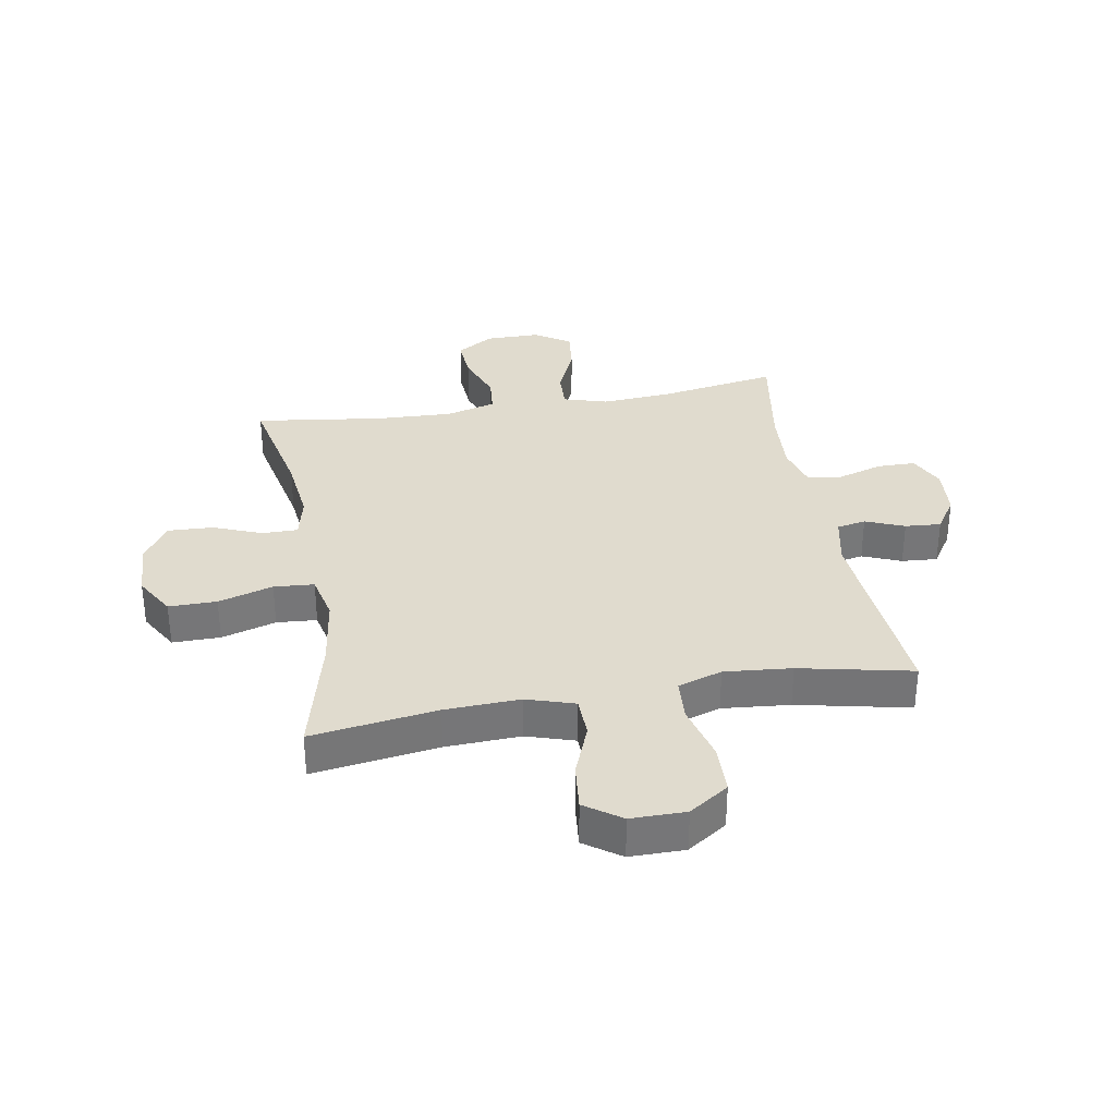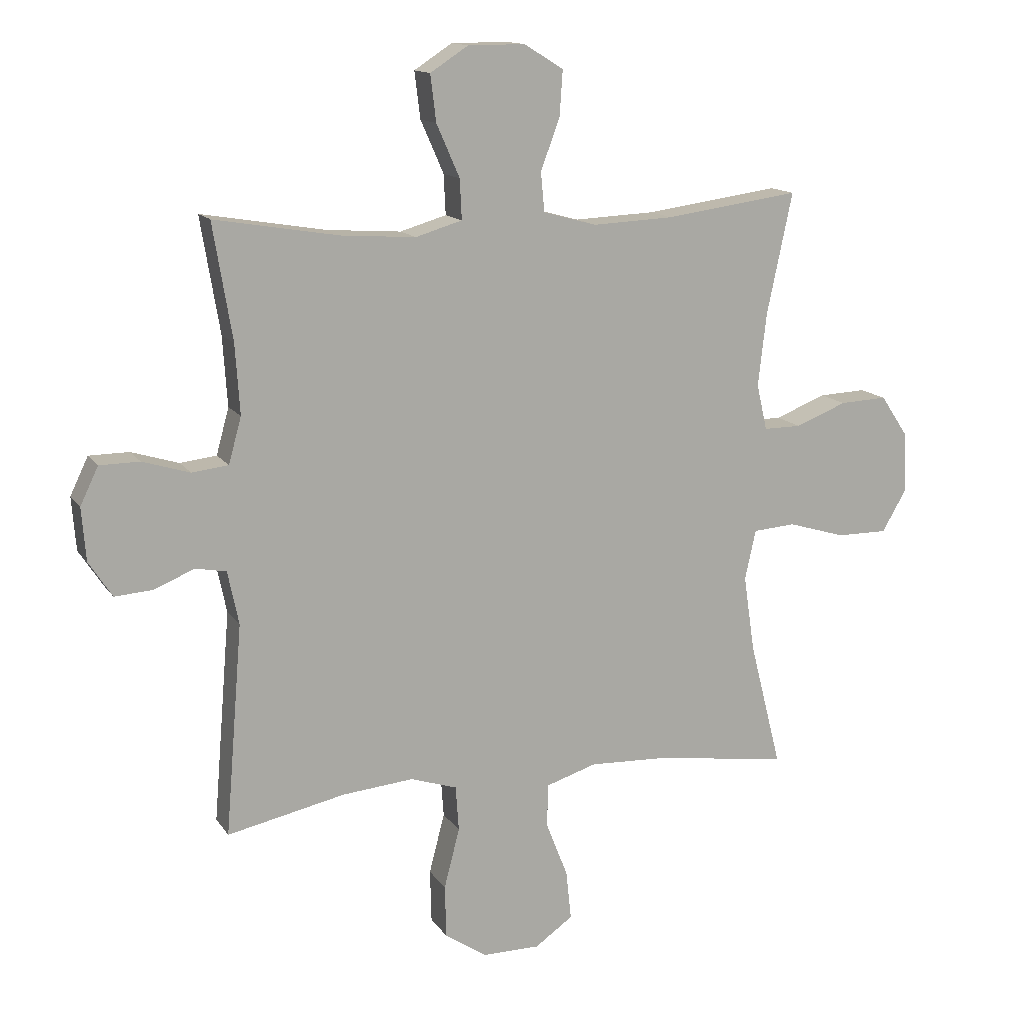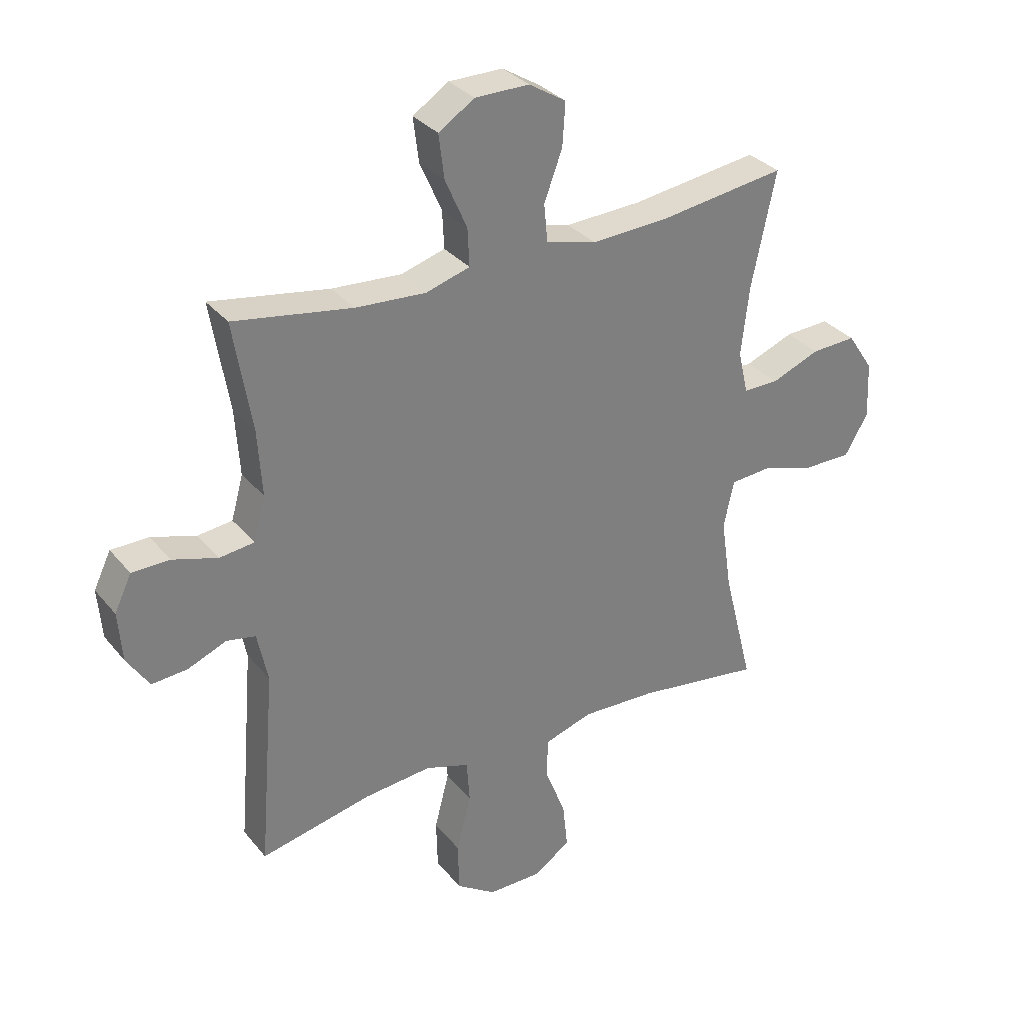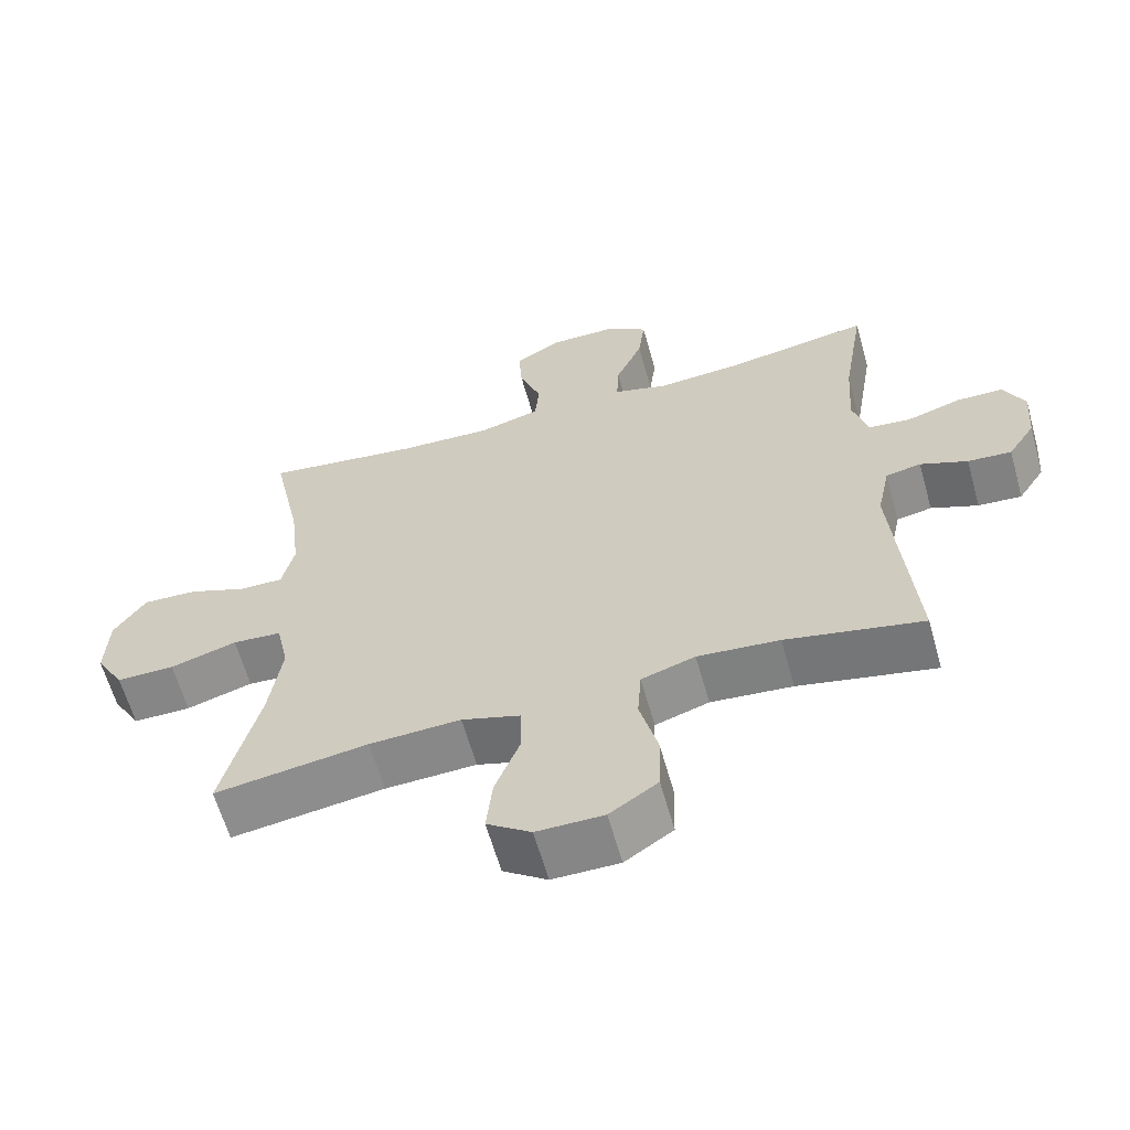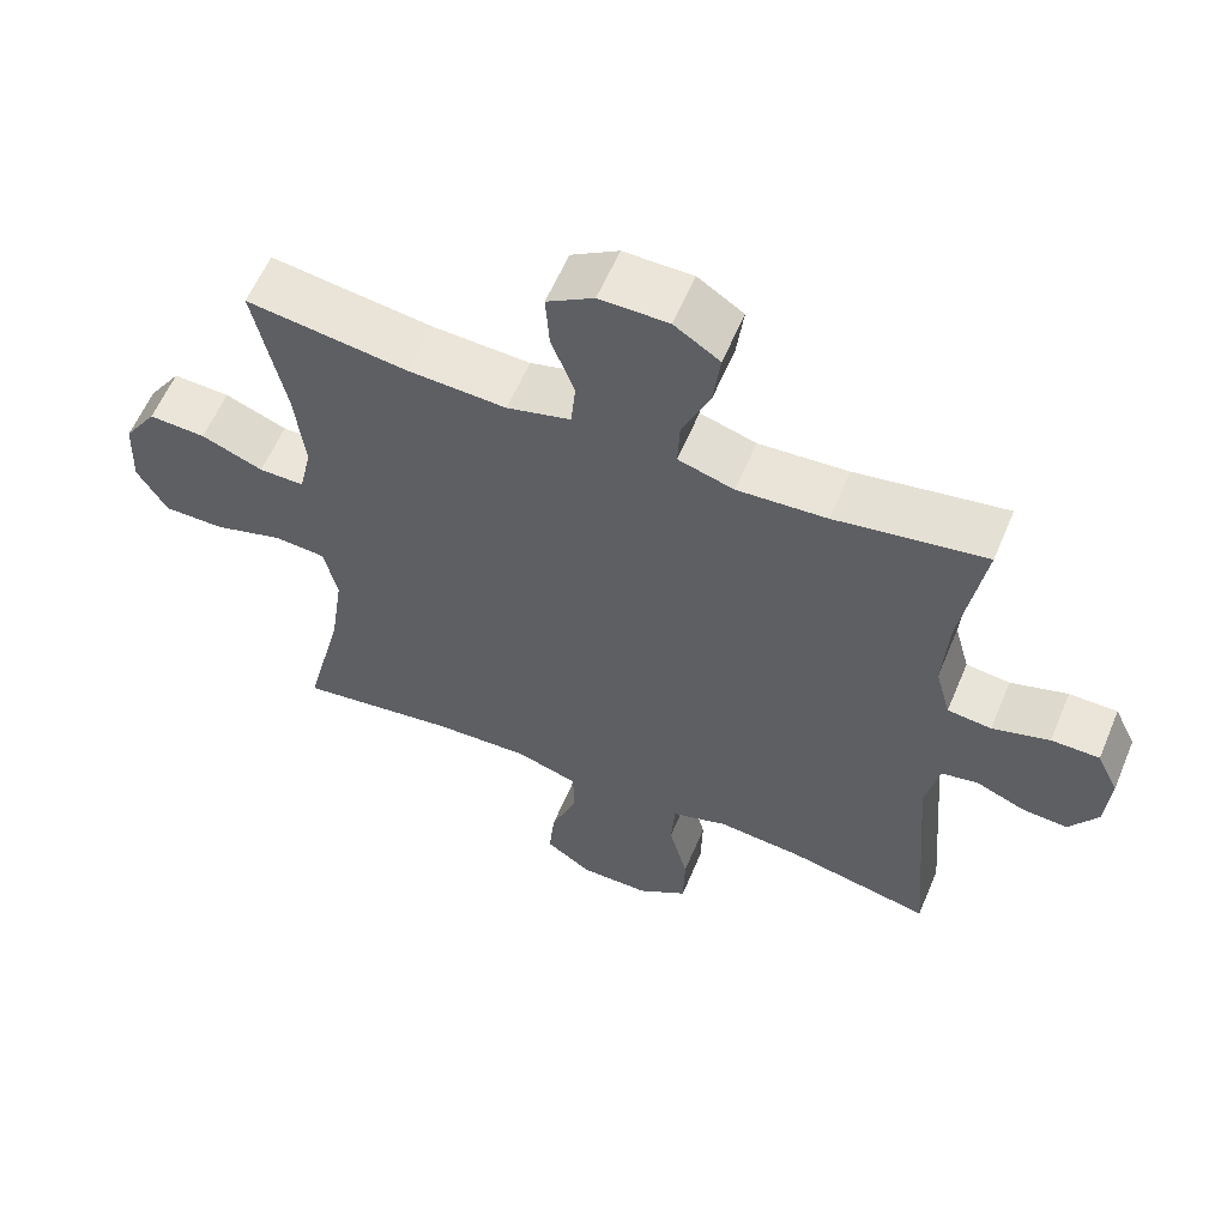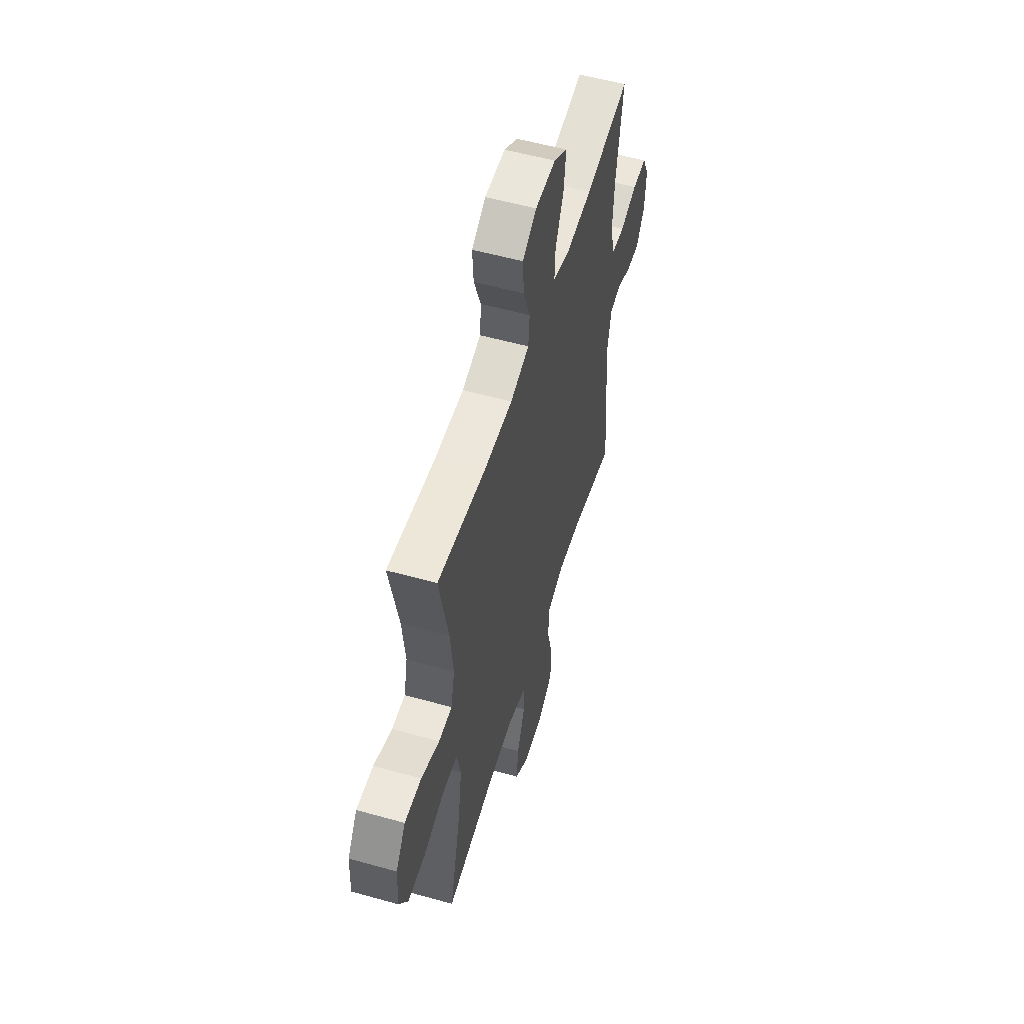
<metadata>
{"format":"obj","ext":"obj","renderer":"f3d","projection":"perspective","resolution":1024,"background":"white","views":[{"elev":33.5,"azim":170.0,"up":"+Y"},{"elev":13.7,"azim":-21.5,"up":"+Z"},{"elev":31.9,"azim":-32.3,"up":"+Z"},{"elev":-62.1,"azim":-164.3,"up":"+Z"},{"elev":59.2,"azim":-157.3,"up":"+Z"},{"elev":55.0,"azim":106.5,"up":"+Z"}]}
</metadata>
<code>
o path9098
v -0.3025 0.0375 -0.4551
v -0.1839 0.0375 -0.4439
v -0.1061 0.0375 -0.4691
v -0.1007 0.0375 -0.545
v -0.1265 0.0375 -0.6456
v -0.1244 0.0375 -0.7342
v -0.05471 0.0375 -0.7806
v 0.04207 0.0375 -0.7805
v 0.1057 0.0375 -0.7357
v 0.09697 0.0375 -0.6531
v 0.06055 0.0375 -0.5599
v 0.06218 0.0375 -0.4881
v 0.1472 0.0375 -0.461
v 0.2794 0.0375 -0.4663
v 0.5013 0.0375 -0.4977
v 0.4477 0.0375 -0.2857
v 0.4291 0.0375 -0.1587
v 0.4472 0.0375 -0.07541
v 0.5182 0.0375 -0.06992
v 0.6147 0.0375 -0.0987
v 0.6991 0.0375 -0.09885
v 0.7404 0.0375 -0.02822
v 0.7359 0.0375 0.07232
v 0.6899 0.0375 0.1411
v 0.6109 0.0375 0.1374
v 0.5249 0.0375 0.1037
v 0.4623 0.0375 0.1031
v 0.4447 0.0375 0.1798
v 0.4585 0.0375 0.3006
v 0.5013 0.0375 0.5042
v 0.2759 0.0375 0.473
v 0.1407 0.0375 0.4668
v 0.0519 0.0375 0.4907
v 0.0458 0.0375 0.5564
v 0.07777 0.0375 0.6422
v 0.08285 0.0375 0.7179
v 0.01727 0.0375 0.7583
v -0.07817 0.0375 0.758
v -0.1415 0.0375 0.7167
v -0.1319 0.0375 0.639
v -0.09316 0.0375 0.5511
v -0.09002 0.0375 0.4843
v -0.1675 0.0375 0.4612
v -0.2912 0.0375 0.4694
v -0.5004 0.0375 0.5042
v -0.4682 0.0375 0.3107
v -0.4605 0.0375 0.1944
v -0.4817 0.0375 0.1172
v -0.5429 0.0375 0.11
v -0.622 0.0375 0.1342
v -0.6889 0.0375 0.1337
v -0.7191 0.0375 0.07075
v -0.712 0.0375 -0.01809
v -0.6729 0.0375 -0.07792
v -0.6096 0.0375 -0.07311
v -0.5415 0.0375 -0.0452
v -0.4903 0.0375 -0.05504
v -0.4717 0.0375 -0.1442
v -0.5004 0.0375 -0.4977
v -0.3025 -0.0375 -0.4551
v -0.1839 -0.0375 -0.4439
v -0.1061 -0.0375 -0.4691
v -0.1007 -0.0375 -0.545
v -0.1265 -0.0375 -0.6456
v -0.1244 -0.0375 -0.7342
v -0.05471 -0.0375 -0.7806
v 0.04207 -0.0375 -0.7805
v 0.1057 -0.0375 -0.7357
v 0.09697 -0.0375 -0.6531
v 0.06055 -0.0375 -0.5599
v 0.06218 -0.0375 -0.4881
v 0.1472 -0.0375 -0.461
v 0.2794 -0.0375 -0.4663
v 0.5013 -0.0375 -0.4977
v 0.4477 -0.0375 -0.2857
v 0.4291 -0.0375 -0.1587
v 0.4472 -0.0375 -0.07541
v 0.5182 -0.0375 -0.06992
v 0.6147 -0.0375 -0.0987
v 0.6991 -0.0375 -0.09885
v 0.7404 -0.0375 -0.02822
v 0.7359 -0.0375 0.07232
v 0.6899 -0.0375 0.1411
v 0.6109 -0.0375 0.1374
v 0.5249 -0.0375 0.1037
v 0.4623 -0.0375 0.1031
v 0.4447 -0.0375 0.1798
v 0.4585 -0.0375 0.3006
v 0.5013 -0.0375 0.5042
v 0.2759 -0.0375 0.473
v 0.1407 -0.0375 0.4668
v 0.0519 -0.0375 0.4907
v 0.0458 -0.0375 0.5564
v 0.07777 -0.0375 0.6422
v 0.08285 -0.0375 0.7179
v 0.01727 -0.0375 0.7583
v -0.07817 -0.0375 0.758
v -0.1415 -0.0375 0.7167
v -0.1319 -0.0375 0.639
v -0.09316 -0.0375 0.5511
v -0.09002 -0.0375 0.4843
v -0.1675 -0.0375 0.4612
v -0.2912 -0.0375 0.4694
v -0.5004 -0.0375 0.5042
v -0.4682 -0.0375 0.3107
v -0.4605 -0.0375 0.1944
v -0.4817 -0.0375 0.1172
v -0.5429 -0.0375 0.11
v -0.622 -0.0375 0.1342
v -0.6889 -0.0375 0.1337
v -0.7191 -0.0375 0.07075
v -0.712 -0.0375 -0.01809
v -0.6729 -0.0375 -0.07792
v -0.6096 -0.0375 -0.07311
v -0.5415 -0.0375 -0.0452
v -0.4903 -0.0375 -0.05504
v -0.4717 -0.0375 -0.1442
v -0.5004 -0.0375 -0.4977
v -0.6889 0.0375 0.1337
v -0.6889 0.0375 0.1337
v -0.7191 0.0375 0.07075
v -0.712 0.0375 -0.01809
v -0.6729 0.0375 -0.07792
v -0.6729 0.0375 -0.07792
v -0.622 0.0375 0.1342
v -0.6096 0.0375 -0.07311
v -0.5429 0.0375 0.11
v -0.5415 0.0375 -0.0452
v -0.4817 0.0375 0.1172
v -0.4817 0.0375 0.1172
v -0.4903 0.0375 -0.05504
v -0.4903 0.0375 -0.05504
v -0.4717 0.0375 -0.1442
v -0.5004 0.0375 0.5042
v -0.5004 0.0375 0.5042
v -0.4682 0.0375 0.3107
v -0.4605 0.0375 0.1944
v -0.5004 0.0375 -0.4977
v -0.5004 0.0375 -0.4977
v -0.3025 0.0375 -0.4551
v -0.2912 0.0375 0.4694
v -0.1839 0.0375 -0.4439
v -0.1675 0.0375 0.4612
v -0.1061 0.0375 -0.4691
v -0.1061 0.0375 -0.4691
v -0.09002 0.0375 0.4843
v -0.09002 0.0375 0.4843
v -0.07817 0.0375 0.758
v -0.1415 0.0375 0.7167
v -0.1415 0.0375 0.7167
v -0.1319 0.0375 0.639
v -0.09316 0.0375 0.5511
v -0.1007 0.0375 -0.545
v -0.1265 0.0375 -0.6456
v -0.1244 0.0375 -0.7342
v -0.05471 0.0375 -0.7806
v 0.01727 0.0375 0.7583
v 0.04207 0.0375 -0.7805
v 0.08285 0.0375 0.7179
v 0.08285 0.0375 0.7179
v 0.1057 0.0375 -0.7357
v 0.1057 0.0375 -0.7357
v 0.07777 0.0375 0.6422
v 0.0458 0.0375 0.5564
v 0.0519 0.0375 0.4907
v 0.0519 0.0375 0.4907
v 0.1407 0.0375 0.4668
v 0.06055 0.0375 -0.5599
v 0.06218 0.0375 -0.4881
v 0.06218 0.0375 -0.4881
v 0.09697 0.0375 -0.6531
v 0.1472 0.0375 -0.461
v 0.2759 0.0375 0.473
v 0.2794 0.0375 -0.4663
v 0.5013 0.0375 0.5042
v 0.5013 0.0375 0.5042
v 0.4447 0.0375 0.1798
v 0.4585 0.0375 0.3006
v 0.4291 0.0375 -0.1587
v 0.4472 0.0375 -0.07541
v 0.4472 0.0375 -0.07541
v 0.4477 0.0375 -0.2857
v 0.4623 0.0375 0.1031
v 0.4623 0.0375 0.1031
v 0.5182 0.0375 -0.06992
v 0.5249 0.0375 0.1037
v 0.5013 0.0375 -0.4977
v 0.5013 0.0375 -0.4977
v 0.6147 0.0375 -0.0987
v 0.6109 0.0375 0.1374
v 0.6899 0.0375 0.1411
v 0.6991 0.0375 -0.09885
v 0.7359 0.0375 0.07232
v 0.7404 0.0375 -0.02822
v -0.6889 -0.0375 0.1337
v -0.6889 -0.0375 0.1337
v -0.7191 -0.0375 0.07075
v -0.712 -0.0375 -0.01809
v -0.6729 -0.0375 -0.07792
v -0.6729 -0.0375 -0.07792
v -0.622 -0.0375 0.1342
v -0.6096 -0.0375 -0.07311
v -0.5429 -0.0375 0.11
v -0.5415 -0.0375 -0.0452
v -0.4817 -0.0375 0.1172
v -0.4817 -0.0375 0.1172
v -0.4903 -0.0375 -0.05504
v -0.4903 -0.0375 -0.05504
v -0.4717 -0.0375 -0.1442
v -0.5004 -0.0375 0.5042
v -0.5004 -0.0375 0.5042
v -0.4682 -0.0375 0.3107
v -0.4605 -0.0375 0.1944
v -0.5004 -0.0375 -0.4977
v -0.5004 -0.0375 -0.4977
v -0.3025 -0.0375 -0.4551
v -0.2912 -0.0375 0.4694
v -0.1839 -0.0375 -0.4439
v -0.1675 -0.0375 0.4612
v -0.1061 -0.0375 -0.4691
v -0.1061 -0.0375 -0.4691
v -0.09002 -0.0375 0.4843
v -0.09002 -0.0375 0.4843
v -0.07817 -0.0375 0.758
v -0.1415 -0.0375 0.7167
v -0.1415 -0.0375 0.7167
v -0.1319 -0.0375 0.639
v -0.09316 -0.0375 0.5511
v -0.1007 -0.0375 -0.545
v -0.1265 -0.0375 -0.6456
v -0.1244 -0.0375 -0.7342
v -0.05471 -0.0375 -0.7806
v 0.01727 -0.0375 0.7583
v 0.04207 -0.0375 -0.7805
v 0.08285 -0.0375 0.7179
v 0.08285 -0.0375 0.7179
v 0.1057 -0.0375 -0.7357
v 0.1057 -0.0375 -0.7357
v 0.07777 -0.0375 0.6422
v 0.0458 -0.0375 0.5564
v 0.0519 -0.0375 0.4907
v 0.0519 -0.0375 0.4907
v 0.1407 -0.0375 0.4668
v 0.06055 -0.0375 -0.5599
v 0.06218 -0.0375 -0.4881
v 0.06218 -0.0375 -0.4881
v 0.09697 -0.0375 -0.6531
v 0.1472 -0.0375 -0.461
v 0.2759 -0.0375 0.473
v 0.2794 -0.0375 -0.4663
v 0.5013 -0.0375 0.5042
v 0.5013 -0.0375 0.5042
v 0.4447 -0.0375 0.1798
v 0.4585 -0.0375 0.3006
v 0.4291 -0.0375 -0.1587
v 0.4472 -0.0375 -0.07541
v 0.4472 -0.0375 -0.07541
v 0.4477 -0.0375 -0.2857
v 0.4623 -0.0375 0.1031
v 0.4623 -0.0375 0.1031
v 0.5182 -0.0375 -0.06992
v 0.5249 -0.0375 0.1037
v 0.5013 -0.0375 -0.4977
v 0.5013 -0.0375 -0.4977
v 0.6147 -0.0375 -0.0987
v 0.6109 -0.0375 0.1374
v 0.6899 -0.0375 0.1411
v 0.6991 -0.0375 -0.09885
v 0.7359 -0.0375 0.07232
v 0.7404 -0.0375 -0.02822
f 218 207 209
f 262 265 266
f 219 243 222
f 250 255 248
f 228 239 227
f 258 255 250
f 219 213 205
f 243 253 249
f 201 204 203
f 197 201 195
f 245 248 220
f 227 224 225
f 256 205 207
f 243 241 222
f 233 224 227
f 207 205 204
f 256 219 205
f 216 209 214
f 212 217 210
f 256 253 243
f 220 255 218
f 269 266 265
f 266 269 267
f 234 247 232
f 218 256 207
f 268 270 265
f 237 247 234
f 239 228 240
f 219 217 213
f 202 198 199
f 202 201 198
f 233 227 239
f 254 249 253
f 255 256 218
f 258 250 263
f 233 239 235
f 213 217 212
f 222 240 228
f 256 243 219
f 249 254 251
f 241 240 222
f 269 265 270
f 204 201 202
f 259 261 262
f 265 262 261
f 244 230 247
f 244 245 229
f 230 244 229
f 204 205 203
f 261 259 256
f 198 201 197
f 218 209 216
f 259 253 256
f 232 247 230
f 248 255 220
f 229 245 220
f 232 230 231
f 120 52 111 196
f 52 53 112 111
f 53 124 200 112
f 50 51 110 109
f 54 55 114 113
f 49 50 109 108
f 55 56 115 114
f 130 49 108 206
f 56 132 208 115
f 57 58 117 116
f 135 46 105 211
f 47 48 107 106
f 58 139 215 117
f 46 47 106 105
f 59 1 60 118
f 44 45 104 103
f 1 2 61 60
f 43 44 103 102
f 2 145 221 61
f 147 43 102 223
f 38 150 226 97
f 39 40 99 98
f 40 41 100 99
f 4 5 64 63
f 5 6 65 64
f 6 7 66 65
f 3 4 63 62
f 41 42 101 100
f 37 38 97 96
f 7 8 67 66
f 160 37 96 236
f 8 162 238 67
f 35 36 95 94
f 34 35 94 93
f 166 34 93 242
f 32 33 92 91
f 11 170 246 70
f 10 11 70 69
f 9 10 69 68
f 12 13 72 71
f 31 32 91 90
f 13 14 73 72
f 176 31 90 252
f 28 29 88 87
f 17 181 257 76
f 16 17 76 75
f 184 28 87 260
f 18 19 78 77
f 26 27 86 85
f 188 16 75 264
f 14 15 74 73
f 29 30 89 88
f 19 20 79 78
f 25 26 85 84
f 24 25 84 83
f 20 21 80 79
f 23 24 83 82
f 22 23 82 81
f 21 22 81 80
f 142 133 131
f 186 190 189
f 143 146 167
f 174 172 179
f 152 151 163
f 182 174 179
f 143 129 137
f 167 173 177
f 125 127 128
f 121 119 125
f 169 144 172
f 151 149 148
f 180 131 129
f 167 146 165
f 157 151 148
f 131 128 129
f 180 129 143
f 140 138 133
f 136 134 141
f 180 167 177
f 144 142 179
f 193 189 190
f 190 191 193
f 158 156 171
f 142 131 180
f 192 189 194
f 161 158 171
f 163 164 152
f 143 137 141
f 126 123 122
f 126 122 125
f 157 163 151
f 178 177 173
f 179 142 180
f 182 187 174
f 157 159 163
f 137 136 141
f 146 152 164
f 180 143 167
f 173 175 178
f 165 146 164
f 193 194 189
f 128 126 125
f 183 186 185
f 189 185 186
f 168 171 154
f 168 153 169
f 154 153 168
f 128 127 129
f 185 180 183
f 122 121 125
f 142 140 133
f 183 180 177
f 156 154 171
f 172 144 179
f 153 144 169
f 156 155 154

</code>
